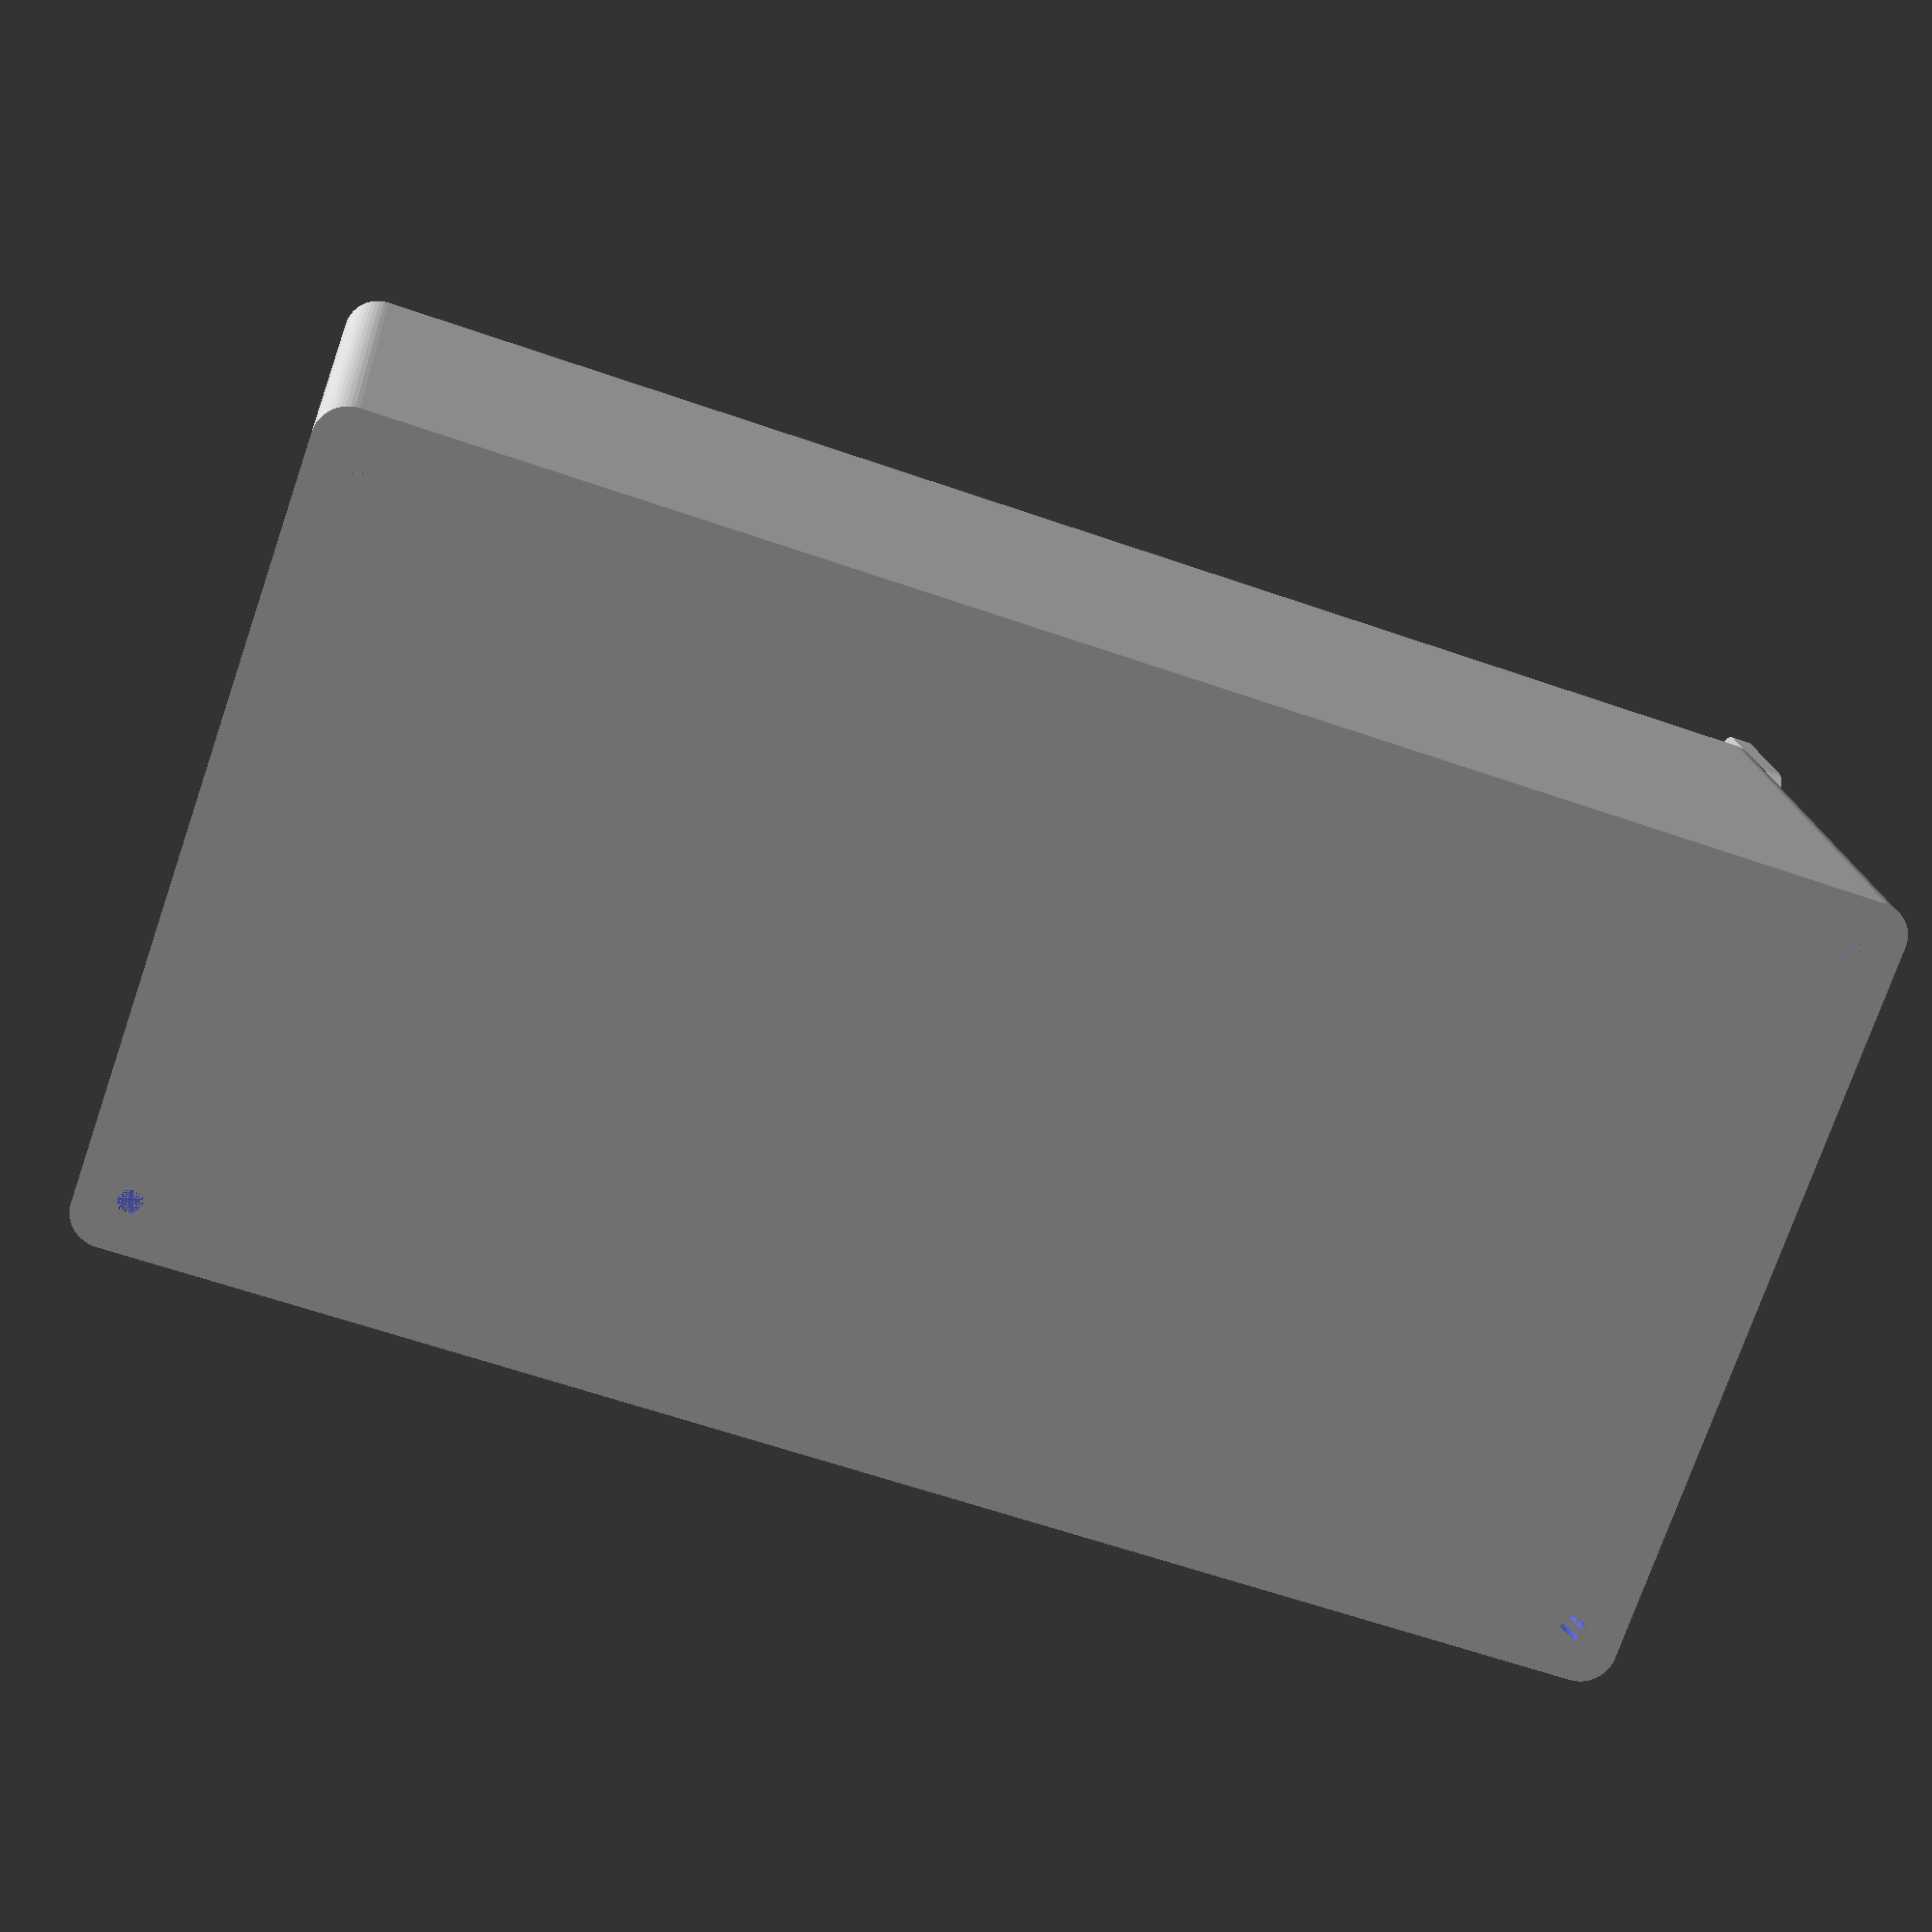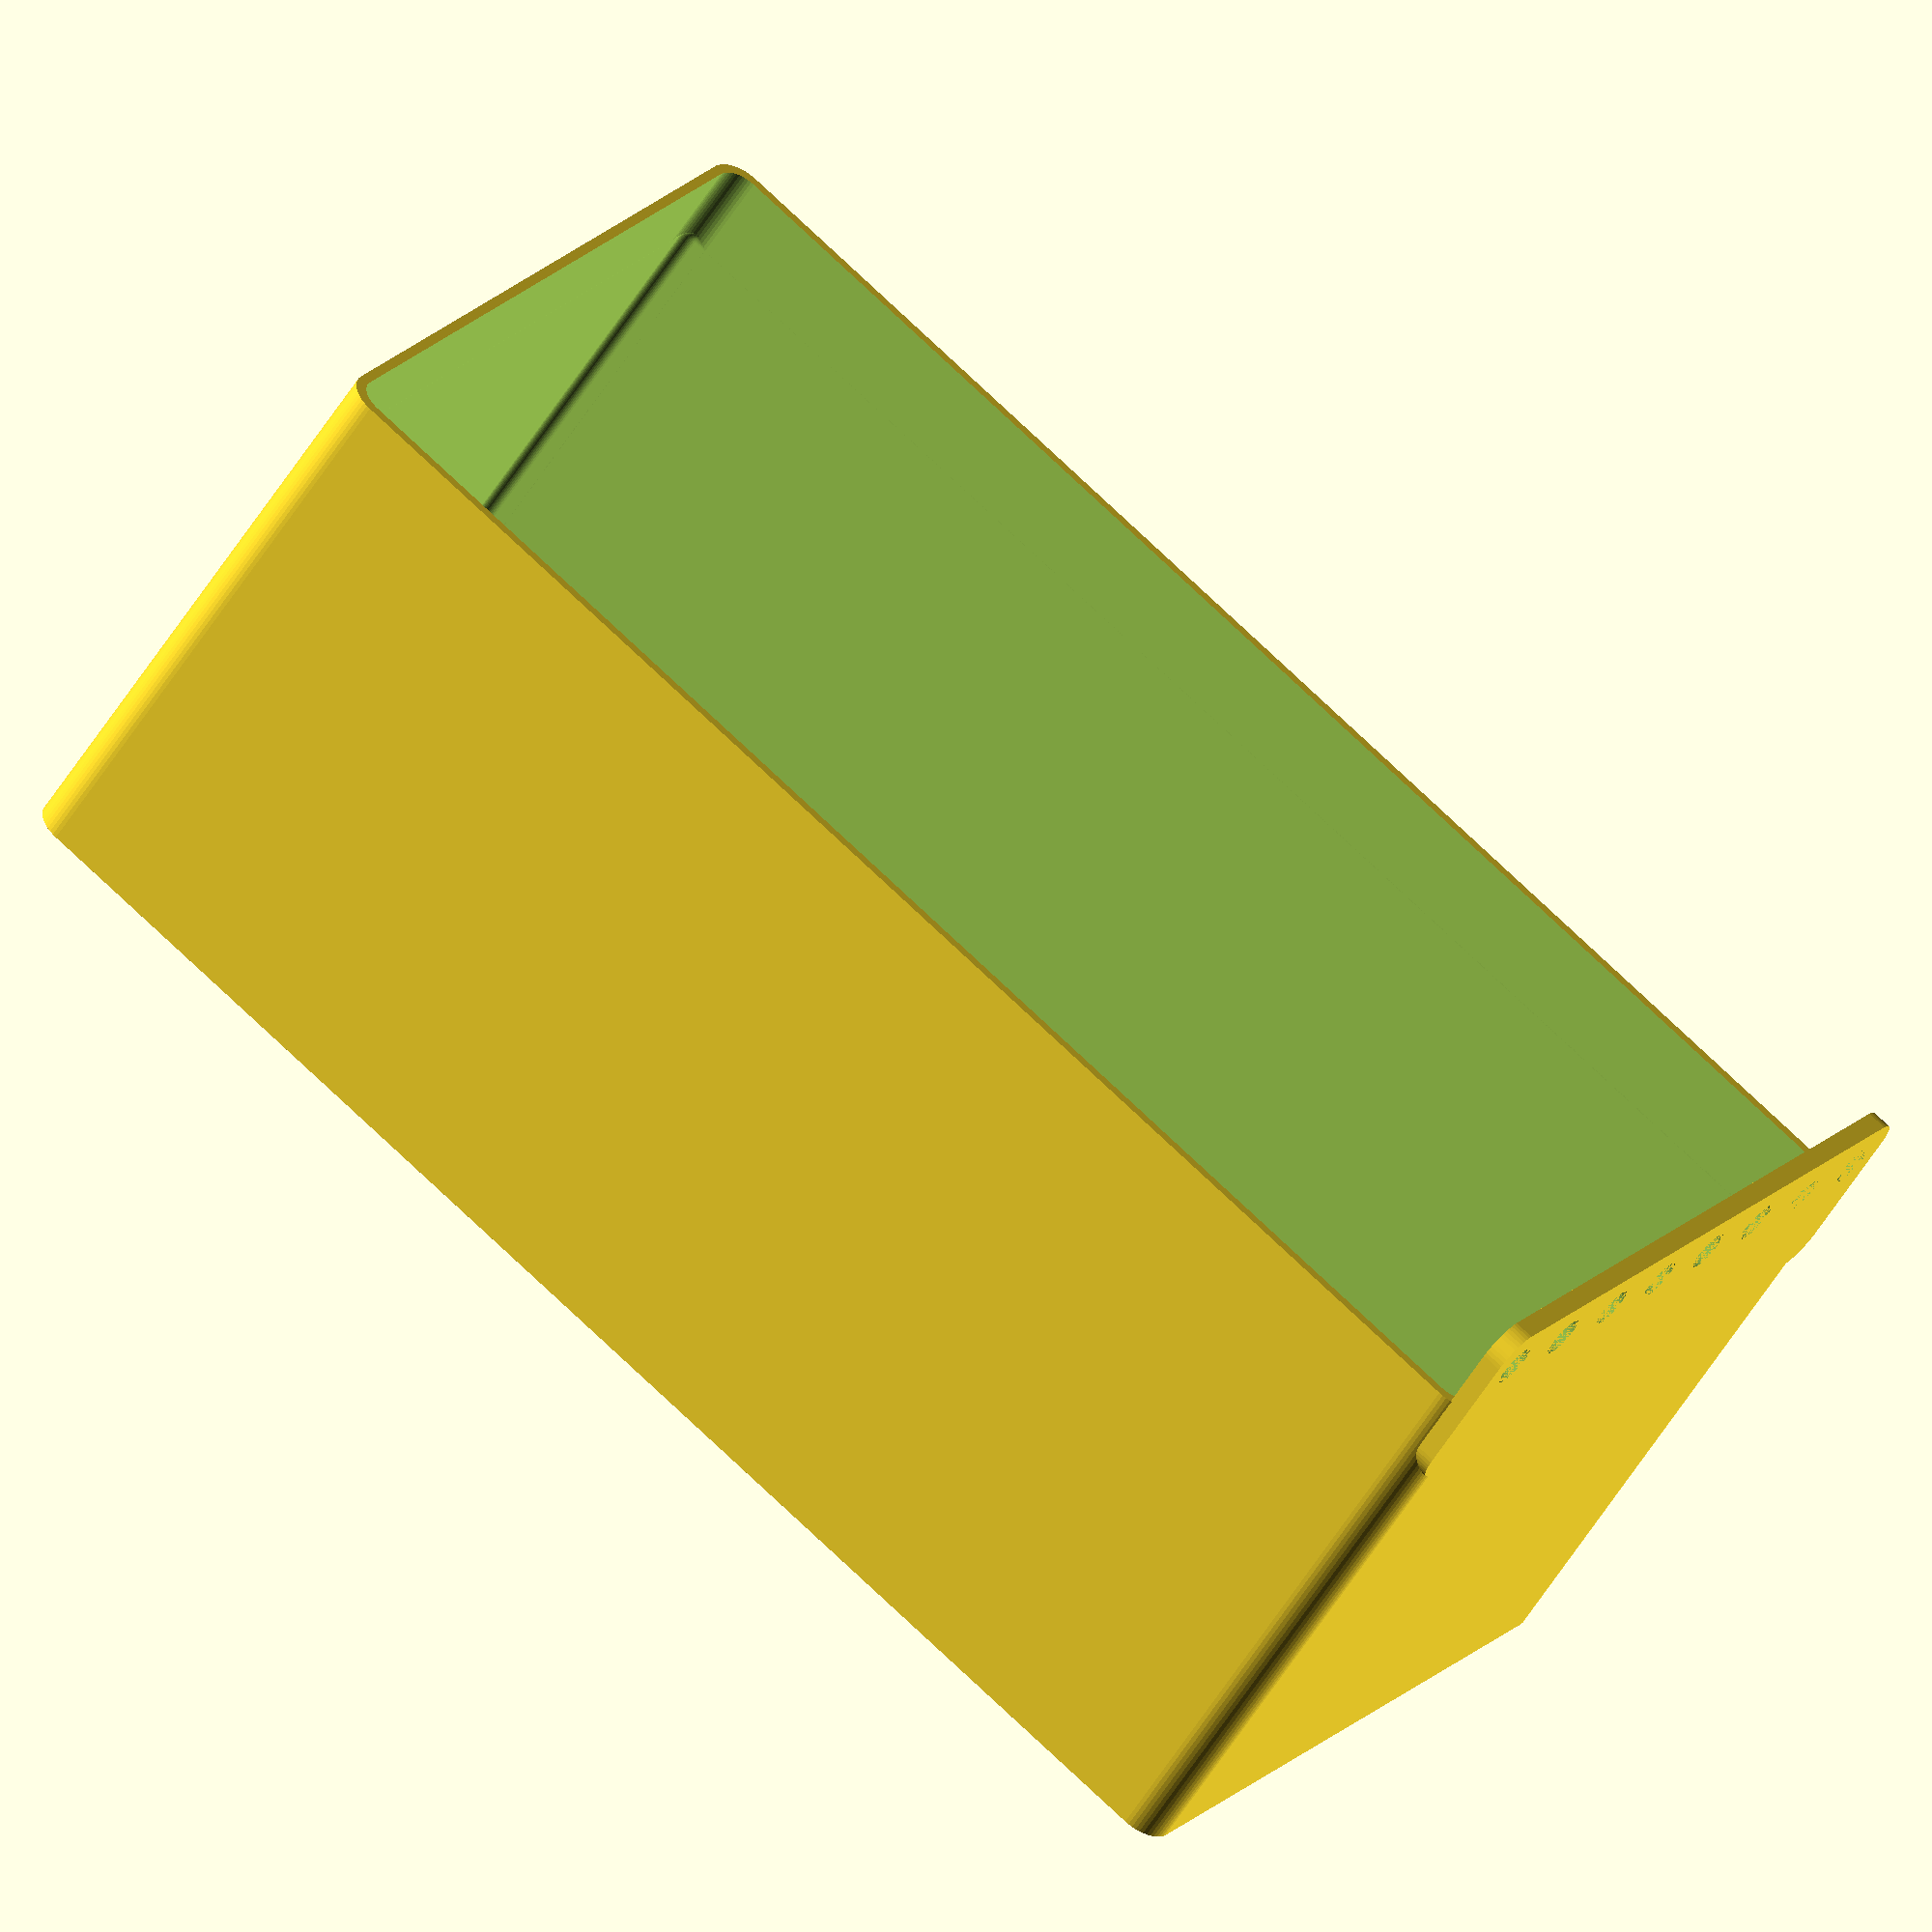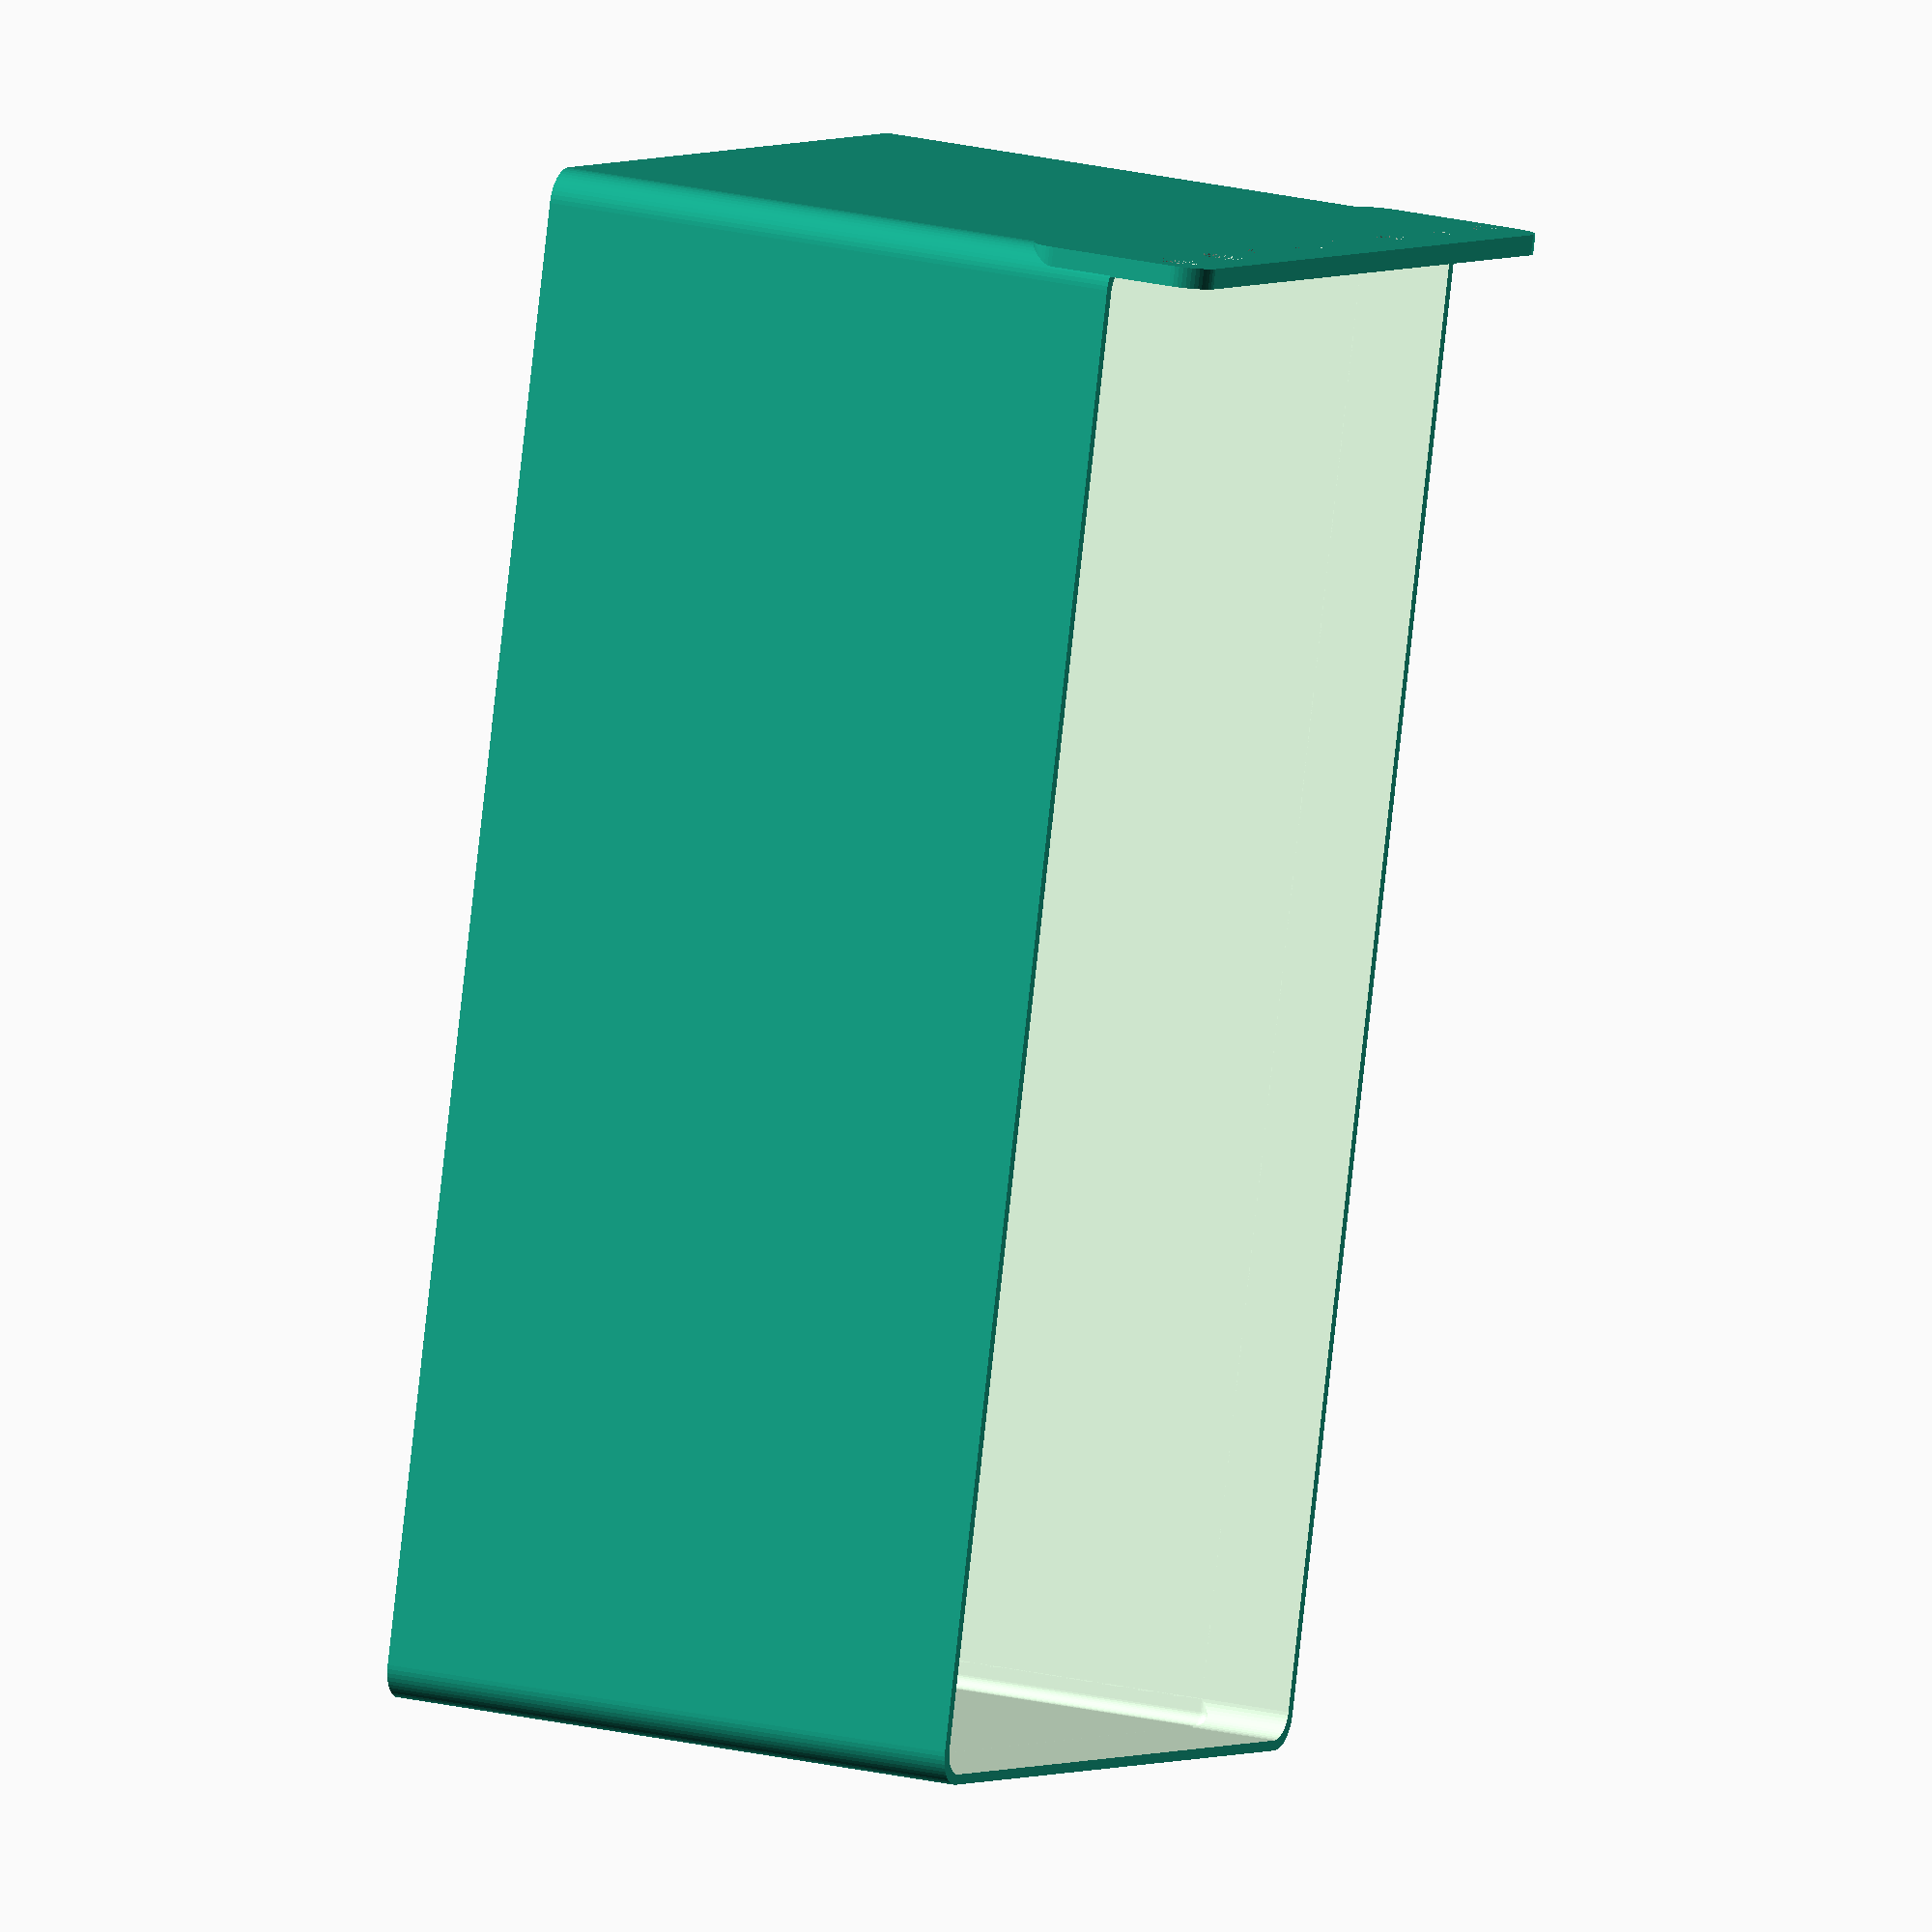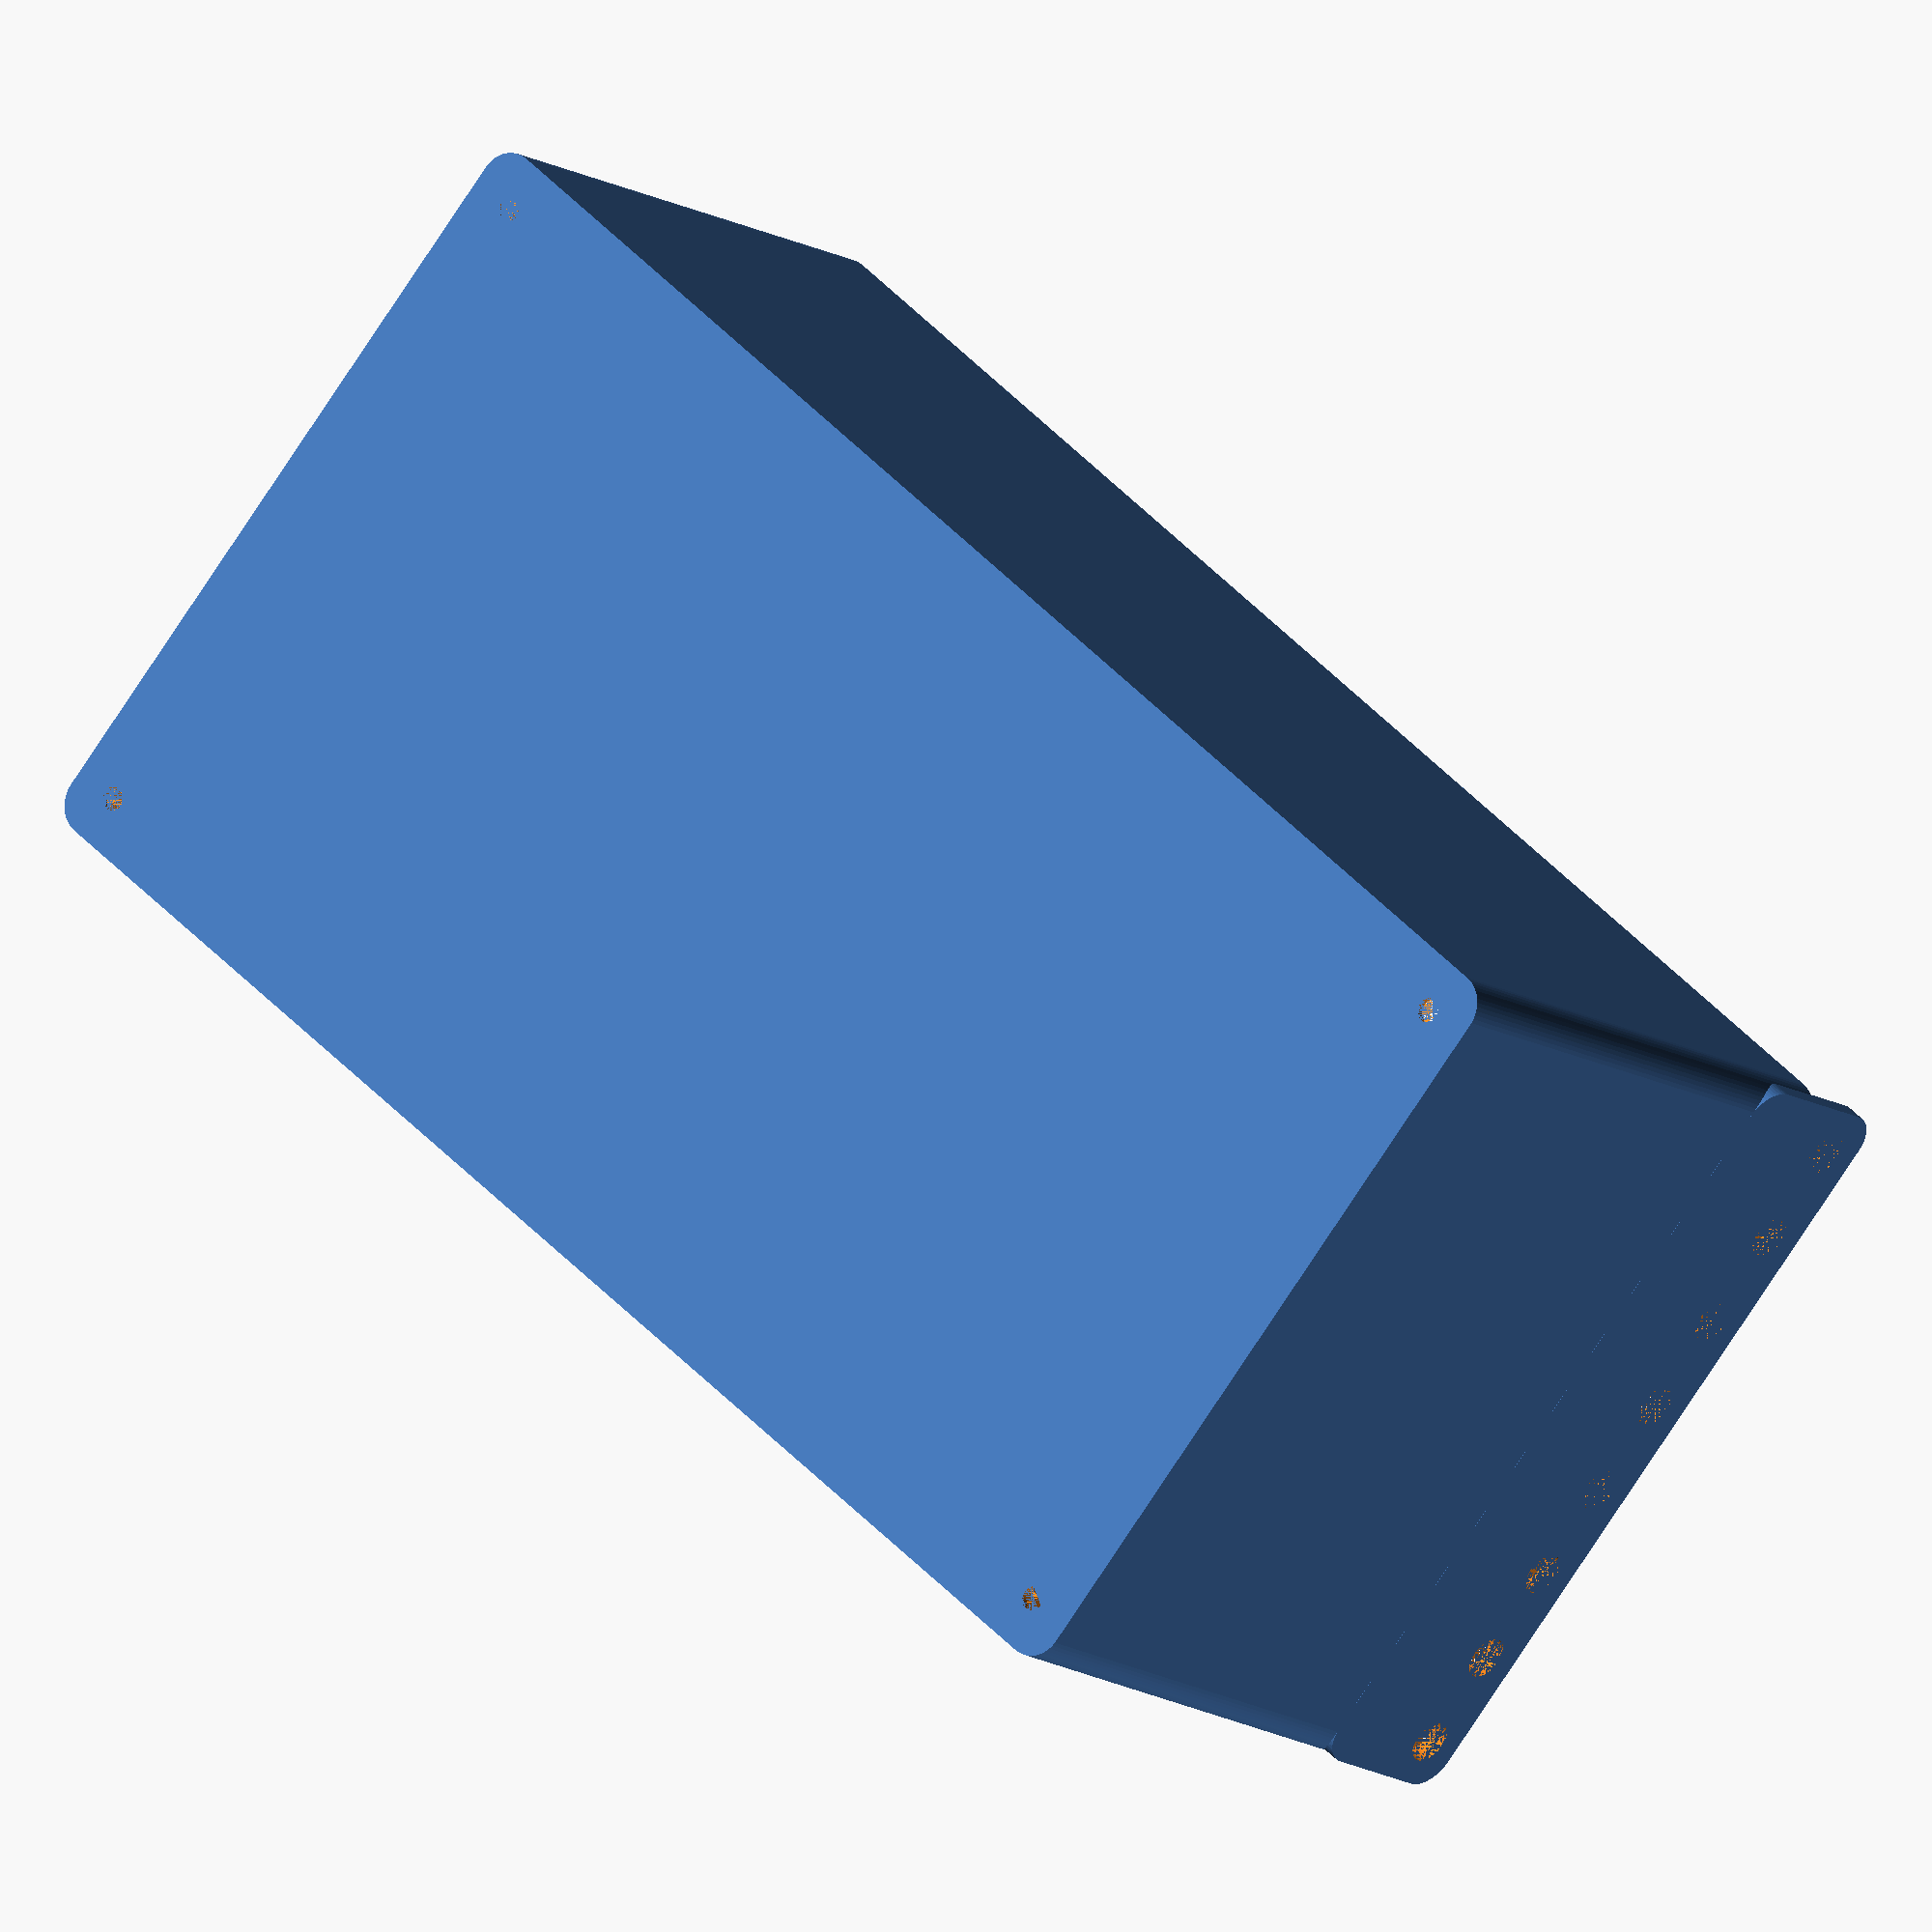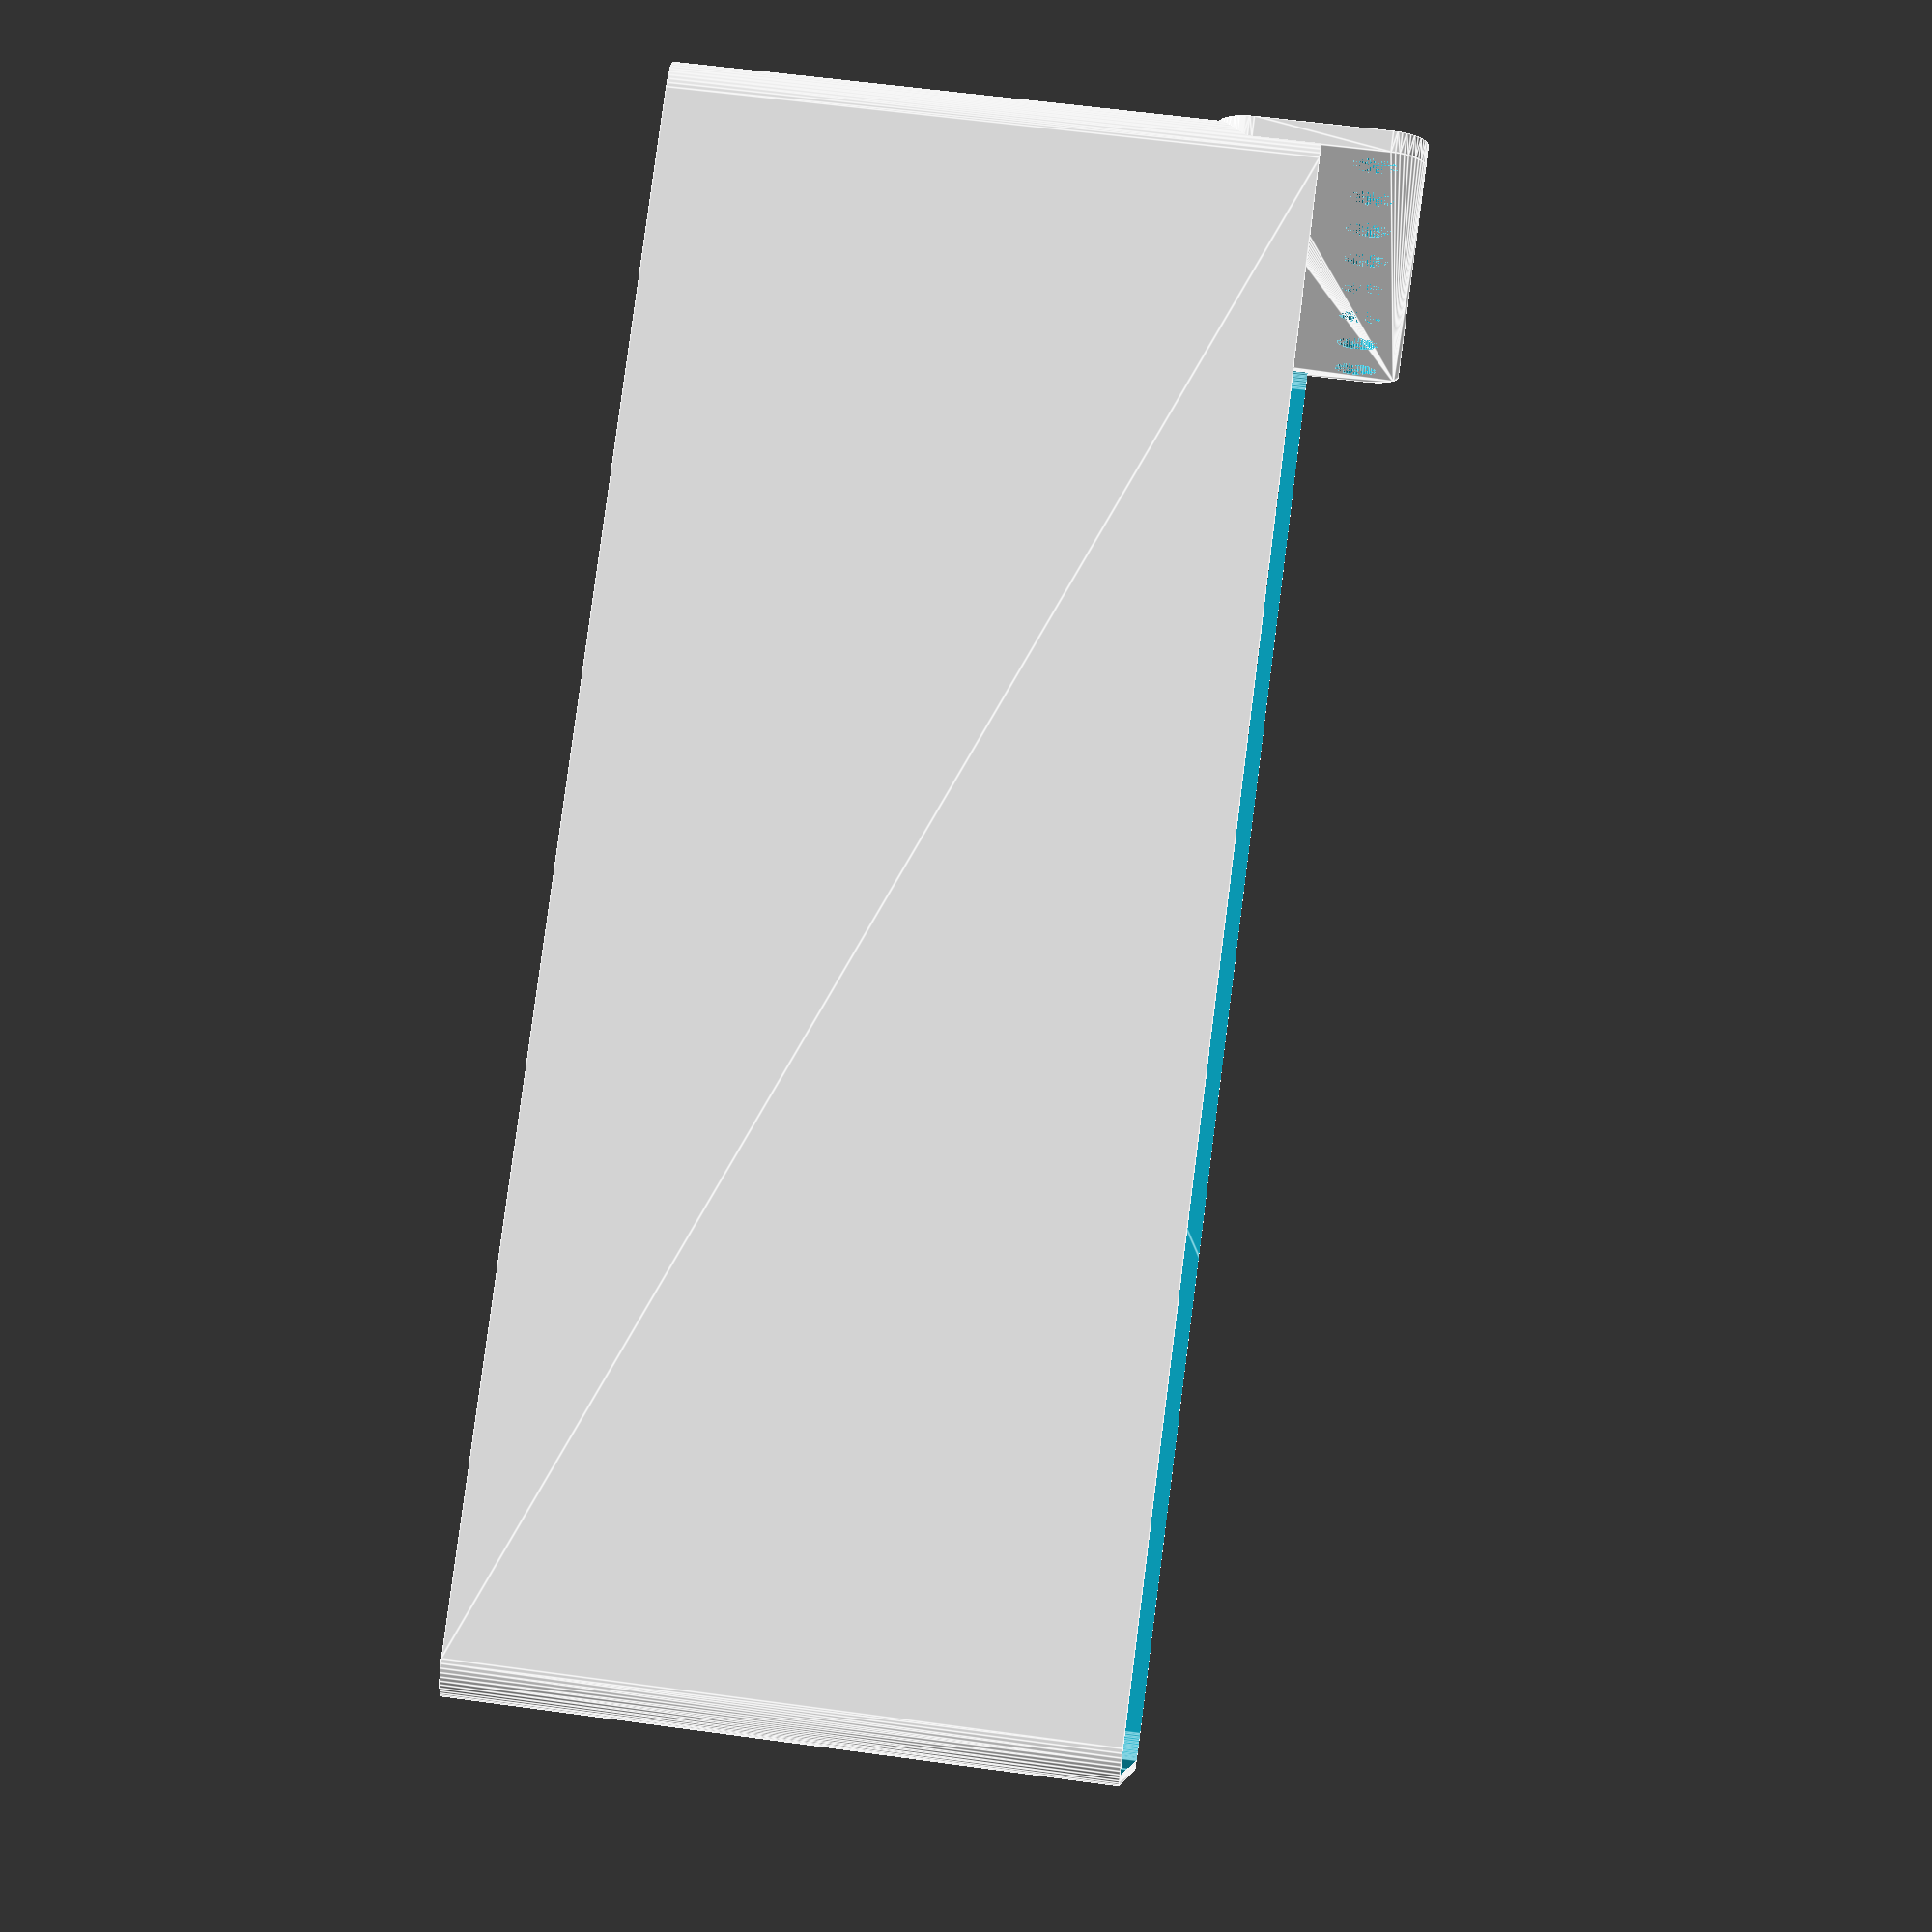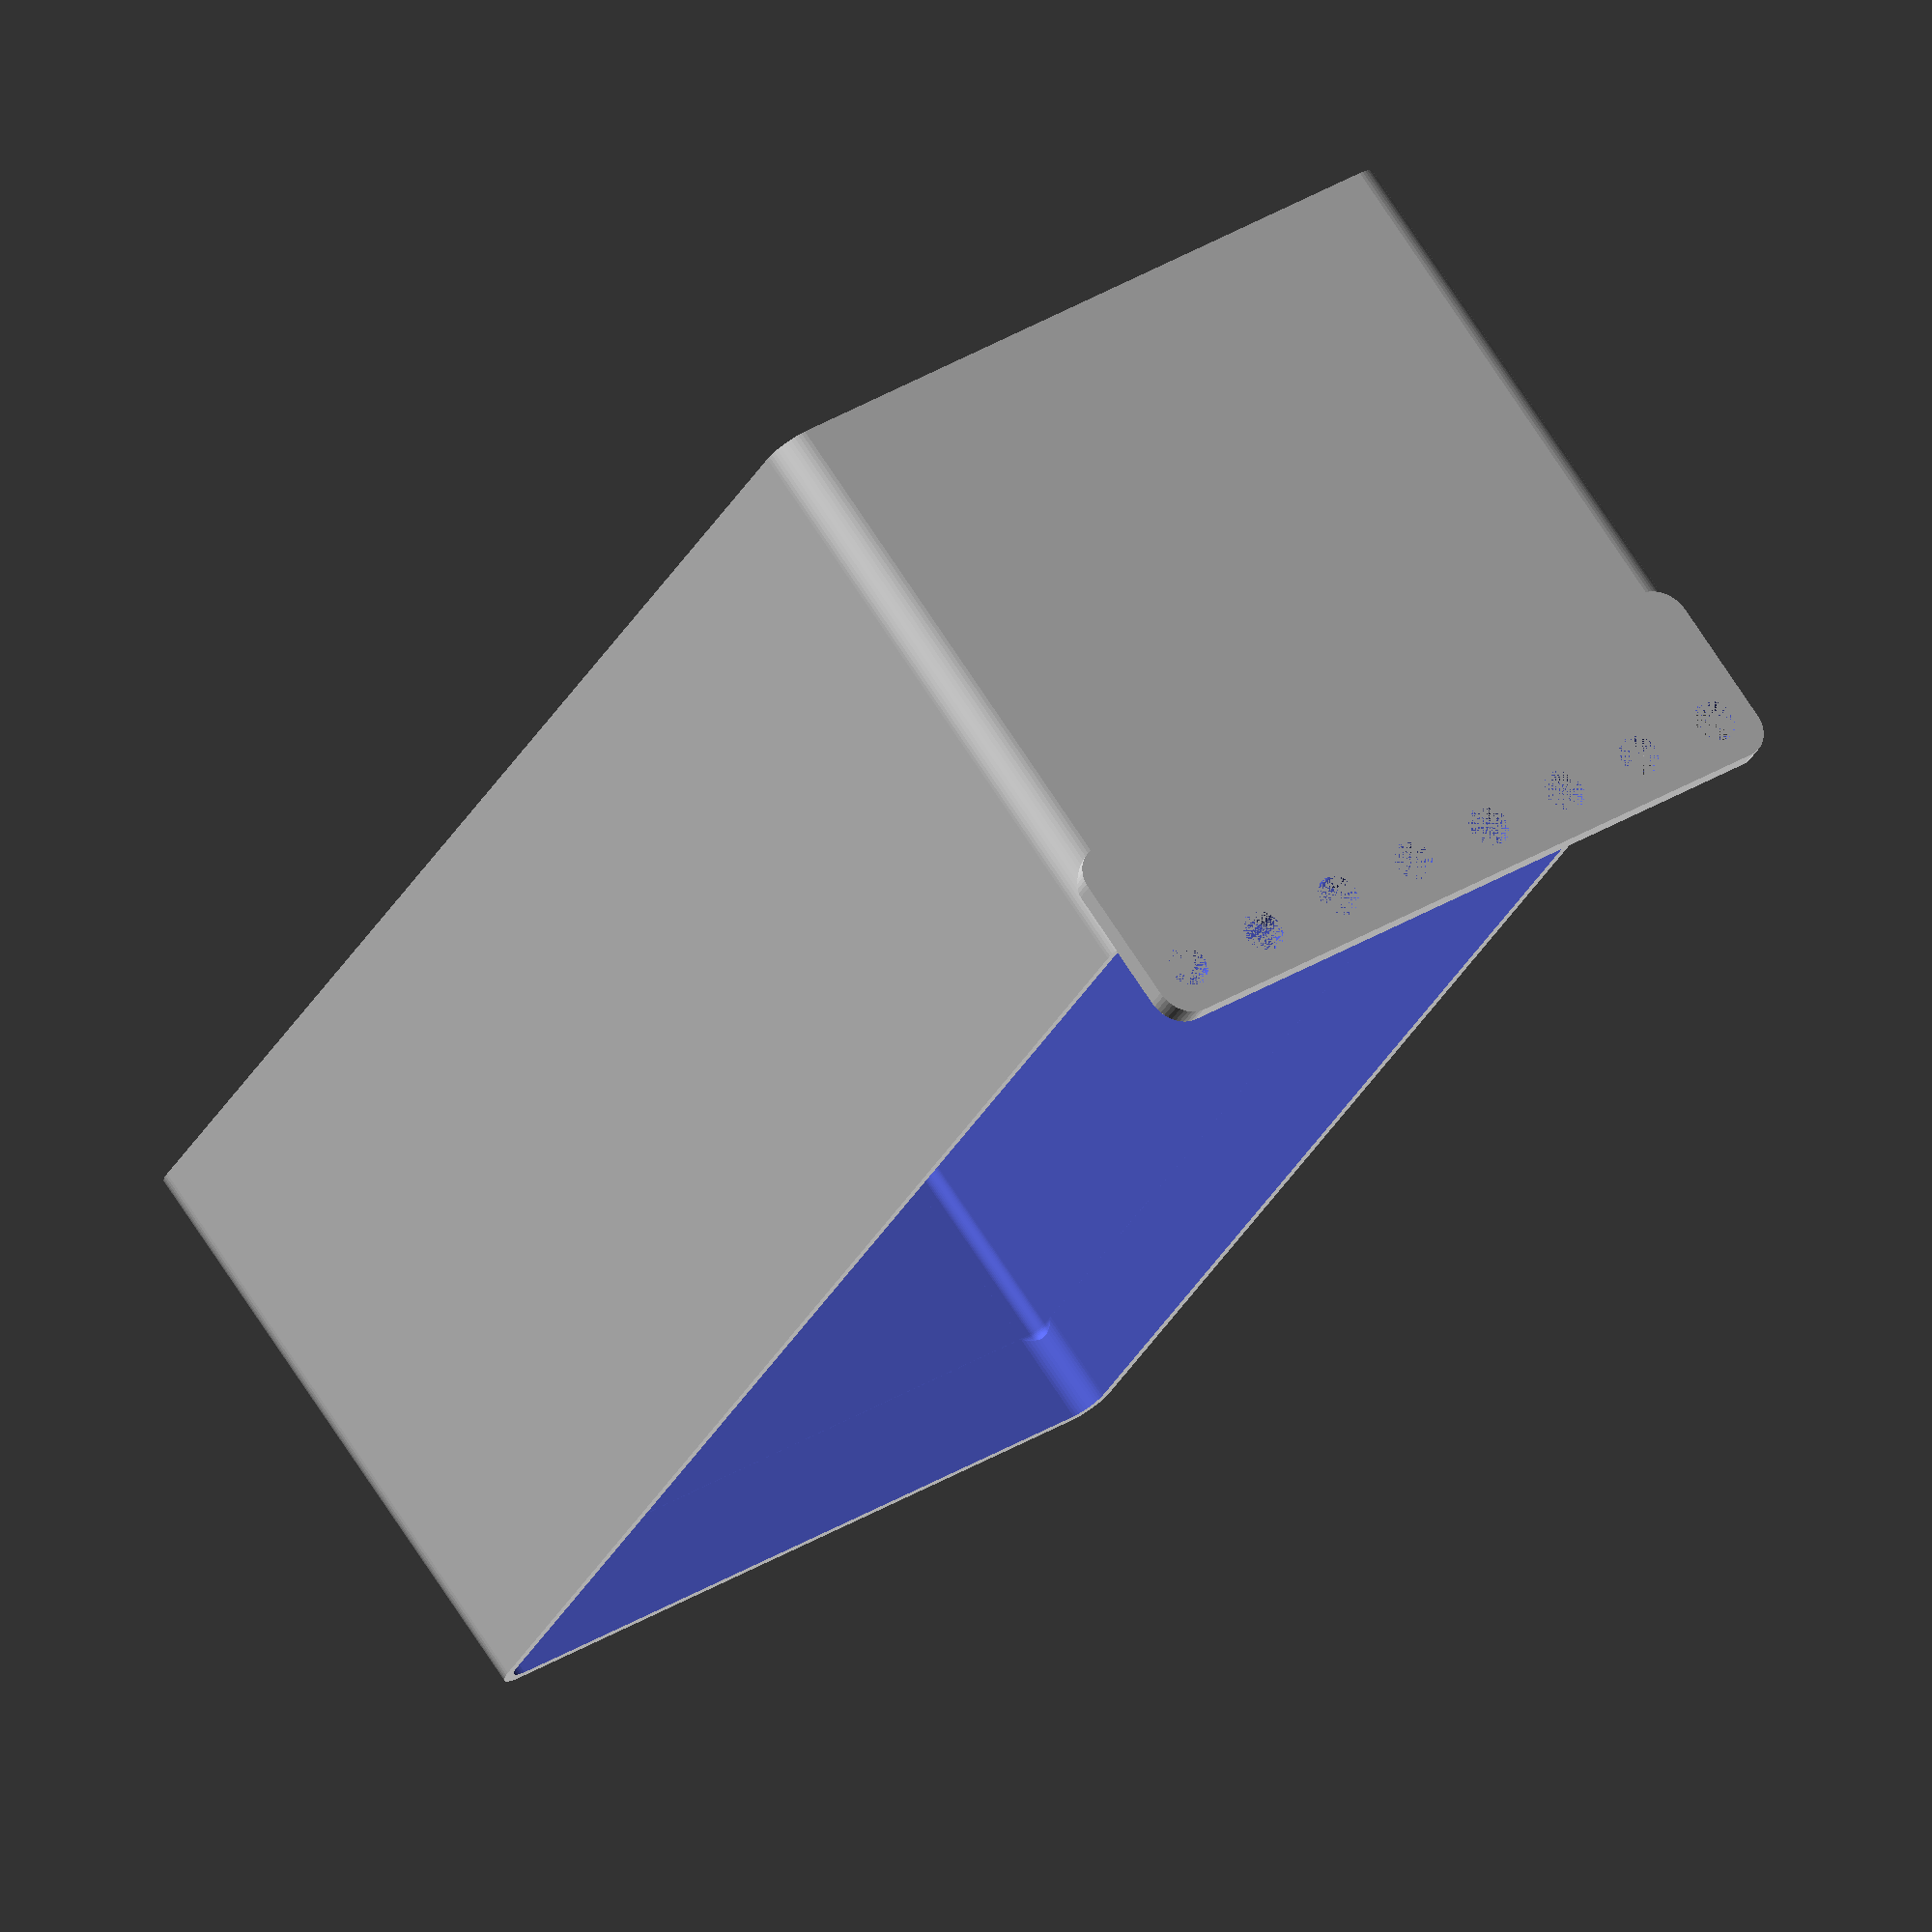
<openscad>
$fn = 50;


difference() {
	union() {
		difference() {
			union() {
				hull() {
					translate(v = [-55.0000000000, 107.5000000000, 0]) {
						cylinder(h = 90, r = 5);
					}
					translate(v = [55.0000000000, 107.5000000000, 0]) {
						cylinder(h = 90, r = 5);
					}
					translate(v = [-55.0000000000, -107.5000000000, 0]) {
						cylinder(h = 90, r = 5);
					}
					translate(v = [55.0000000000, -107.5000000000, 0]) {
						cylinder(h = 90, r = 5);
					}
				}
			}
			union() {
				translate(v = [-52.5000000000, -105.0000000000, 3]) {
					rotate(a = [0, 0, 0]) {
						difference() {
							union() {
								translate(v = [0, 0, -3.0000000000]) {
									cylinder(h = 3, r = 1.5000000000);
								}
								translate(v = [0, 0, -1.9000000000]) {
									cylinder(h = 1.9000000000, r1 = 1.8000000000, r2 = 3.6000000000);
								}
								cylinder(h = 250, r = 3.6000000000);
								translate(v = [0, 0, -3.0000000000]) {
									cylinder(h = 3, r = 1.8000000000);
								}
								translate(v = [0, 0, -3.0000000000]) {
									cylinder(h = 3, r = 1.5000000000);
								}
							}
							union();
						}
					}
				}
				translate(v = [52.5000000000, -105.0000000000, 3]) {
					rotate(a = [0, 0, 0]) {
						difference() {
							union() {
								translate(v = [0, 0, -3.0000000000]) {
									cylinder(h = 3, r = 1.5000000000);
								}
								translate(v = [0, 0, -1.9000000000]) {
									cylinder(h = 1.9000000000, r1 = 1.8000000000, r2 = 3.6000000000);
								}
								cylinder(h = 250, r = 3.6000000000);
								translate(v = [0, 0, -3.0000000000]) {
									cylinder(h = 3, r = 1.8000000000);
								}
								translate(v = [0, 0, -3.0000000000]) {
									cylinder(h = 3, r = 1.5000000000);
								}
							}
							union();
						}
					}
				}
				translate(v = [-52.5000000000, 105.0000000000, 3]) {
					rotate(a = [0, 0, 0]) {
						difference() {
							union() {
								translate(v = [0, 0, -3.0000000000]) {
									cylinder(h = 3, r = 1.5000000000);
								}
								translate(v = [0, 0, -1.9000000000]) {
									cylinder(h = 1.9000000000, r1 = 1.8000000000, r2 = 3.6000000000);
								}
								cylinder(h = 250, r = 3.6000000000);
								translate(v = [0, 0, -3.0000000000]) {
									cylinder(h = 3, r = 1.8000000000);
								}
								translate(v = [0, 0, -3.0000000000]) {
									cylinder(h = 3, r = 1.5000000000);
								}
							}
							union();
						}
					}
				}
				translate(v = [52.5000000000, 105.0000000000, 3]) {
					rotate(a = [0, 0, 0]) {
						difference() {
							union() {
								translate(v = [0, 0, -3.0000000000]) {
									cylinder(h = 3, r = 1.5000000000);
								}
								translate(v = [0, 0, -1.9000000000]) {
									cylinder(h = 1.9000000000, r1 = 1.8000000000, r2 = 3.6000000000);
								}
								cylinder(h = 250, r = 3.6000000000);
								translate(v = [0, 0, -3.0000000000]) {
									cylinder(h = 3, r = 1.8000000000);
								}
								translate(v = [0, 0, -3.0000000000]) {
									cylinder(h = 3, r = 1.5000000000);
								}
							}
							union();
						}
					}
				}
				translate(v = [0, 0, 2.9925000000]) {
					hull() {
						union() {
							translate(v = [-54.5000000000, 107.0000000000, 4]) {
								cylinder(h = 127, r = 4);
							}
							translate(v = [-54.5000000000, 107.0000000000, 4]) {
								sphere(r = 4);
							}
							translate(v = [-54.5000000000, 107.0000000000, 131]) {
								sphere(r = 4);
							}
						}
						union() {
							translate(v = [54.5000000000, 107.0000000000, 4]) {
								cylinder(h = 127, r = 4);
							}
							translate(v = [54.5000000000, 107.0000000000, 4]) {
								sphere(r = 4);
							}
							translate(v = [54.5000000000, 107.0000000000, 131]) {
								sphere(r = 4);
							}
						}
						union() {
							translate(v = [-54.5000000000, -107.0000000000, 4]) {
								cylinder(h = 127, r = 4);
							}
							translate(v = [-54.5000000000, -107.0000000000, 4]) {
								sphere(r = 4);
							}
							translate(v = [-54.5000000000, -107.0000000000, 131]) {
								sphere(r = 4);
							}
						}
						union() {
							translate(v = [54.5000000000, -107.0000000000, 4]) {
								cylinder(h = 127, r = 4);
							}
							translate(v = [54.5000000000, -107.0000000000, 4]) {
								sphere(r = 4);
							}
							translate(v = [54.5000000000, -107.0000000000, 131]) {
								sphere(r = 4);
							}
						}
					}
				}
			}
		}
		union() {
			translate(v = [0, 112.5000000000, 90]) {
				rotate(a = [90, 0, 0]) {
					hull() {
						translate(v = [-54.5000000000, 9.5000000000, 0]) {
							cylinder(h = 3, r = 5);
						}
						translate(v = [54.5000000000, 9.5000000000, 0]) {
							cylinder(h = 3, r = 5);
						}
						translate(v = [-54.5000000000, -9.5000000000, 0]) {
							cylinder(h = 3, r = 5);
						}
						translate(v = [54.5000000000, -9.5000000000, 0]) {
							cylinder(h = 3, r = 5);
						}
					}
				}
			}
		}
	}
	union() {
		translate(v = [0, 0, 2.9925000000]) {
			hull() {
				union() {
					translate(v = [-56.5000000000, 109.0000000000, 2]) {
						cylinder(h = 71, r = 2);
					}
					translate(v = [-56.5000000000, 109.0000000000, 2]) {
						sphere(r = 2);
					}
					translate(v = [-56.5000000000, 109.0000000000, 73]) {
						sphere(r = 2);
					}
				}
				union() {
					translate(v = [56.5000000000, 109.0000000000, 2]) {
						cylinder(h = 71, r = 2);
					}
					translate(v = [56.5000000000, 109.0000000000, 2]) {
						sphere(r = 2);
					}
					translate(v = [56.5000000000, 109.0000000000, 73]) {
						sphere(r = 2);
					}
				}
				union() {
					translate(v = [-56.5000000000, -109.0000000000, 2]) {
						cylinder(h = 71, r = 2);
					}
					translate(v = [-56.5000000000, -109.0000000000, 2]) {
						sphere(r = 2);
					}
					translate(v = [-56.5000000000, -109.0000000000, 73]) {
						sphere(r = 2);
					}
				}
				union() {
					translate(v = [56.5000000000, -109.0000000000, 2]) {
						cylinder(h = 71, r = 2);
					}
					translate(v = [56.5000000000, -109.0000000000, 2]) {
						sphere(r = 2);
					}
					translate(v = [56.5000000000, -109.0000000000, 73]) {
						sphere(r = 2);
					}
				}
			}
		}
		translate(v = [-52.5000000000, 112.5000000000, 97.5000000000]) {
			rotate(a = [90, 0, 0]) {
				cylinder(h = 3, r = 3.2500000000);
			}
		}
		translate(v = [-37.5000000000, 112.5000000000, 97.5000000000]) {
			rotate(a = [90, 0, 0]) {
				cylinder(h = 3, r = 3.2500000000);
			}
		}
		translate(v = [-22.5000000000, 112.5000000000, 97.5000000000]) {
			rotate(a = [90, 0, 0]) {
				cylinder(h = 3, r = 3.2500000000);
			}
		}
		translate(v = [-7.5000000000, 112.5000000000, 97.5000000000]) {
			rotate(a = [90, 0, 0]) {
				cylinder(h = 3, r = 3.2500000000);
			}
		}
		translate(v = [7.5000000000, 112.5000000000, 97.5000000000]) {
			rotate(a = [90, 0, 0]) {
				cylinder(h = 3, r = 3.2500000000);
			}
		}
		translate(v = [22.5000000000, 112.5000000000, 97.5000000000]) {
			rotate(a = [90, 0, 0]) {
				cylinder(h = 3, r = 3.2500000000);
			}
		}
		translate(v = [37.5000000000, 112.5000000000, 97.5000000000]) {
			rotate(a = [90, 0, 0]) {
				cylinder(h = 3, r = 3.2500000000);
			}
		}
		translate(v = [52.5000000000, 112.5000000000, 97.5000000000]) {
			rotate(a = [90, 0, 0]) {
				cylinder(h = 3, r = 3.2500000000);
			}
		}
		translate(v = [52.5000000000, 112.5000000000, 97.5000000000]) {
			rotate(a = [90, 0, 0]) {
				cylinder(h = 3, r = 3.2500000000);
			}
		}
	}
}
</openscad>
<views>
elev=343.6 azim=250.9 roll=175.8 proj=p view=solid
elev=53.5 azim=122.9 roll=329.5 proj=o view=wireframe
elev=161.0 azim=194.6 roll=244.2 proj=o view=wireframe
elev=191.8 azim=49.3 roll=327.1 proj=o view=wireframe
elev=300.7 azim=67.4 roll=278.0 proj=p view=edges
elev=284.9 azim=29.1 roll=326.6 proj=o view=wireframe
</views>
